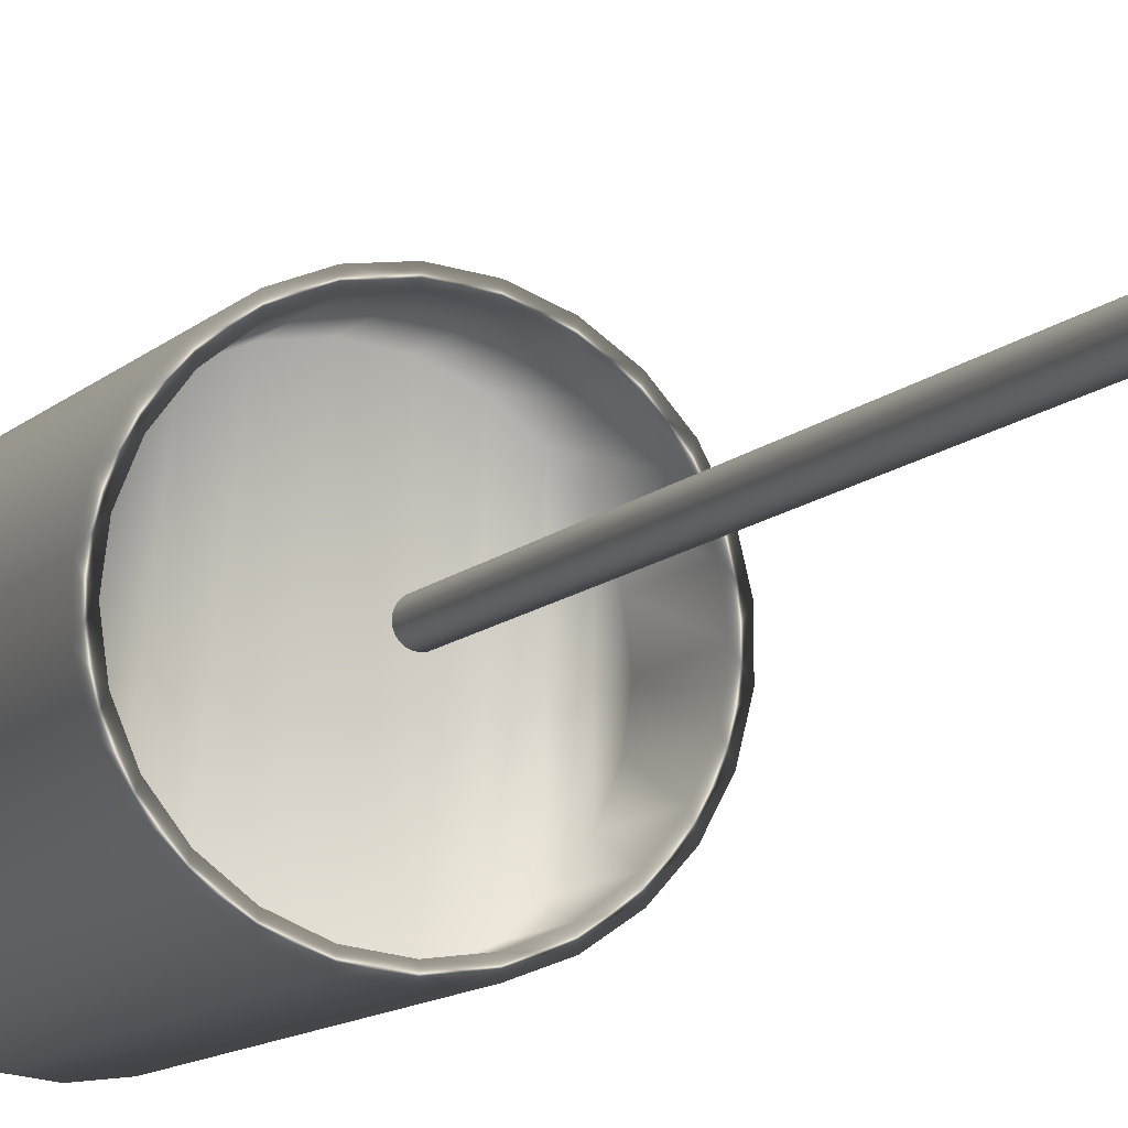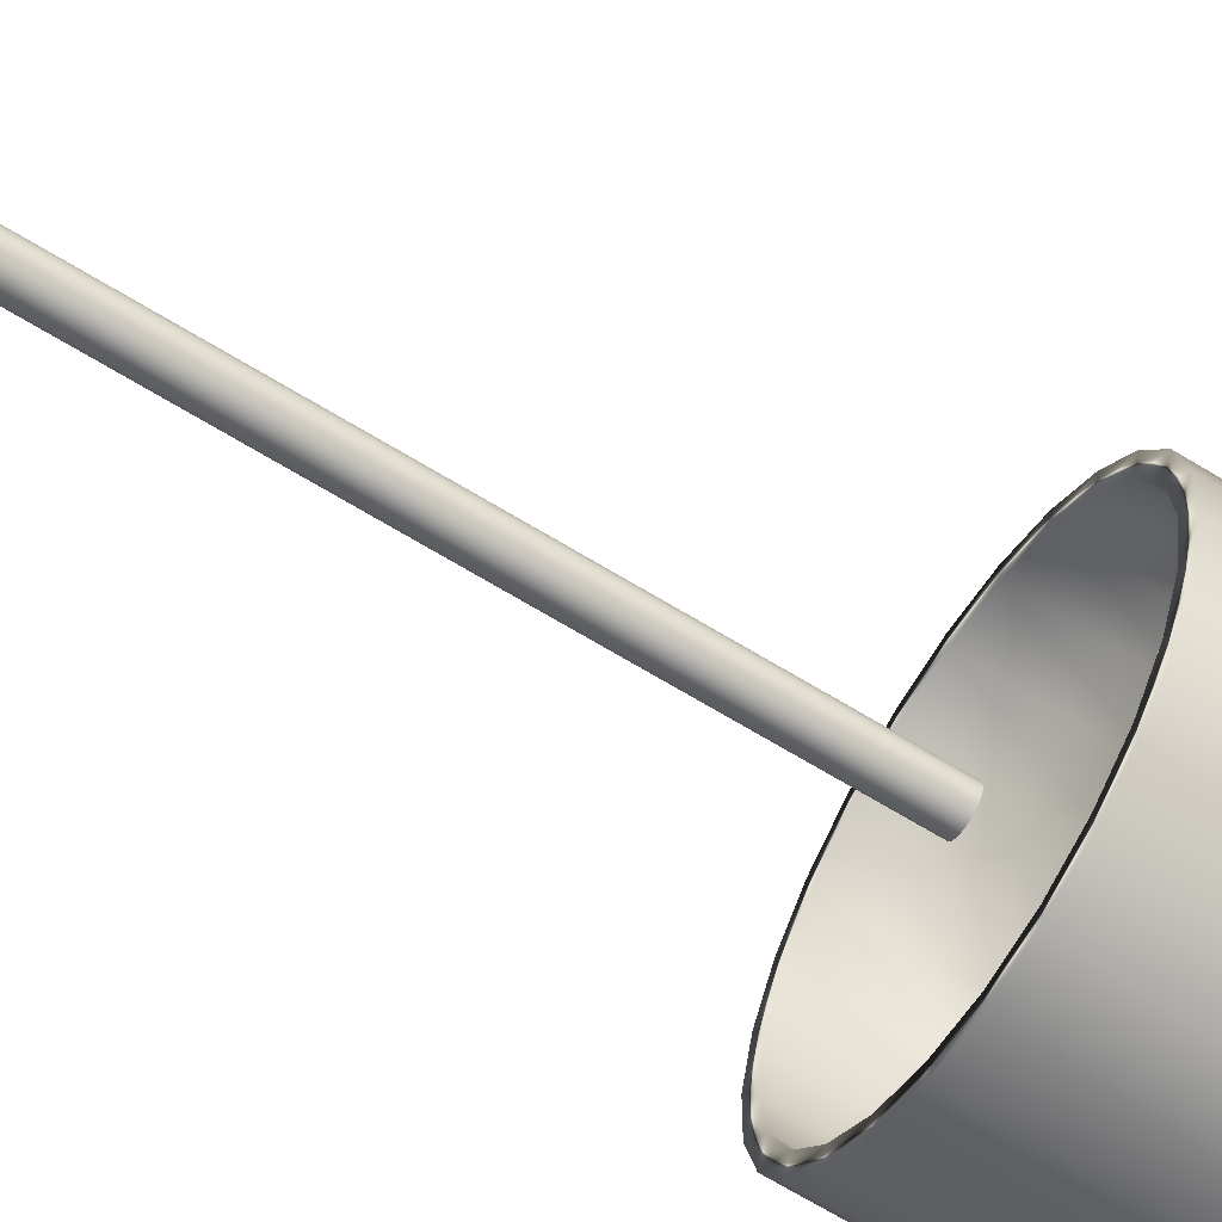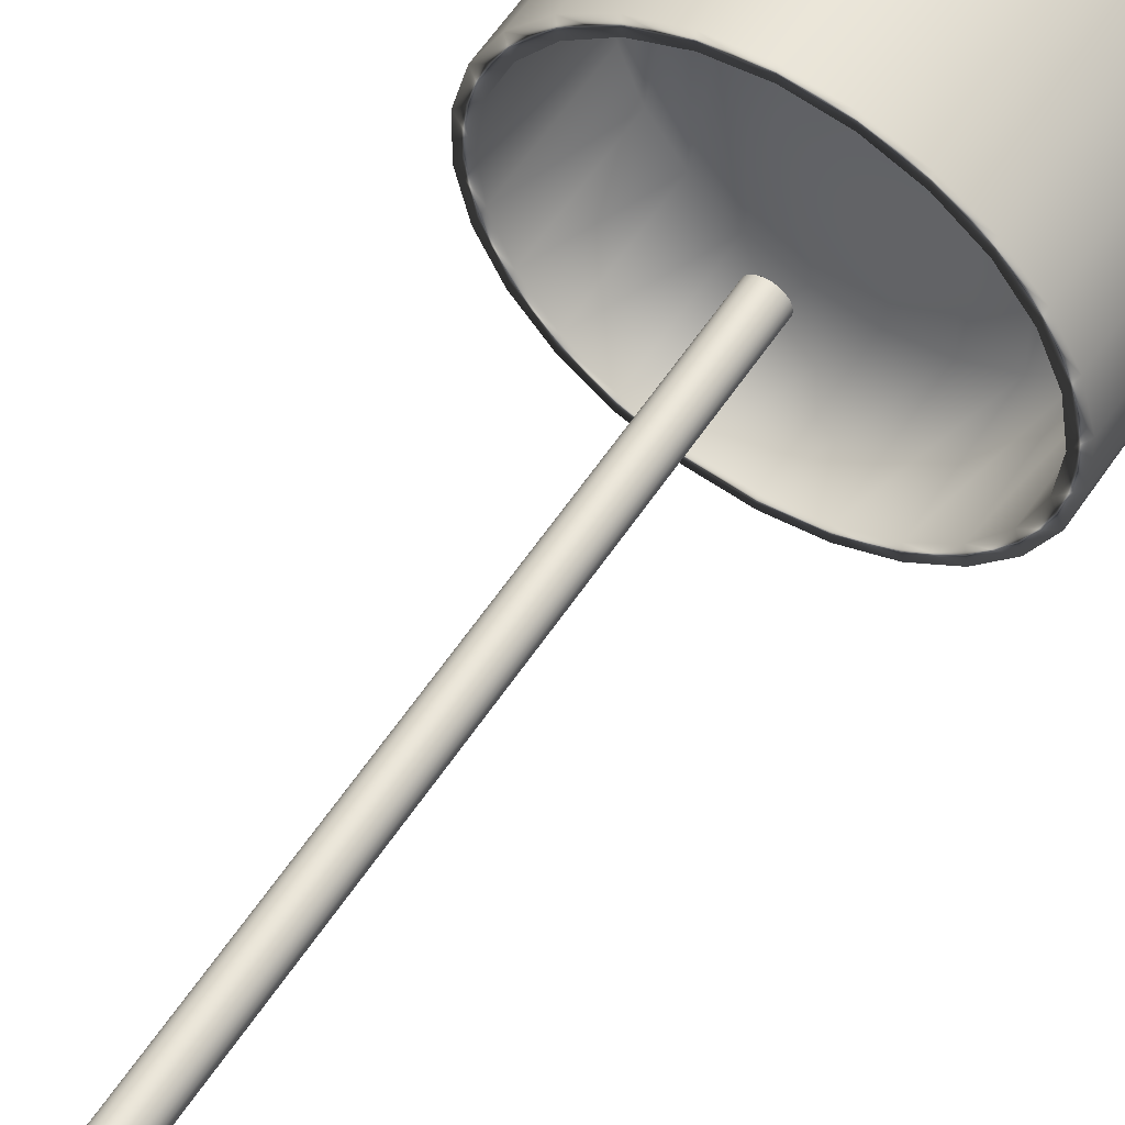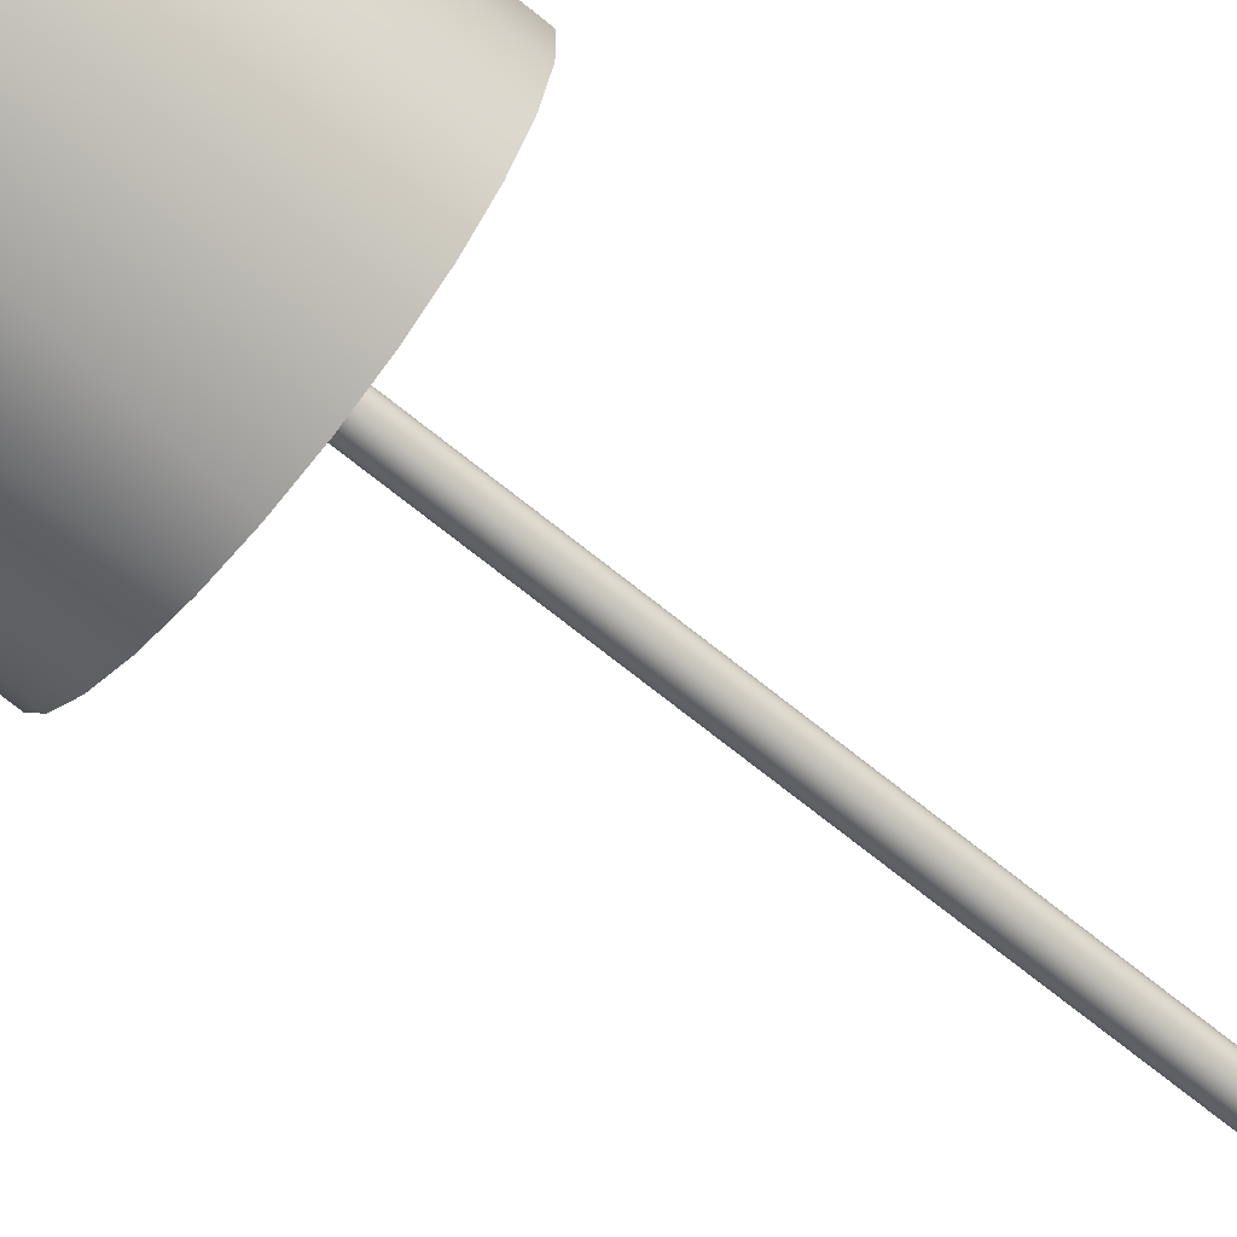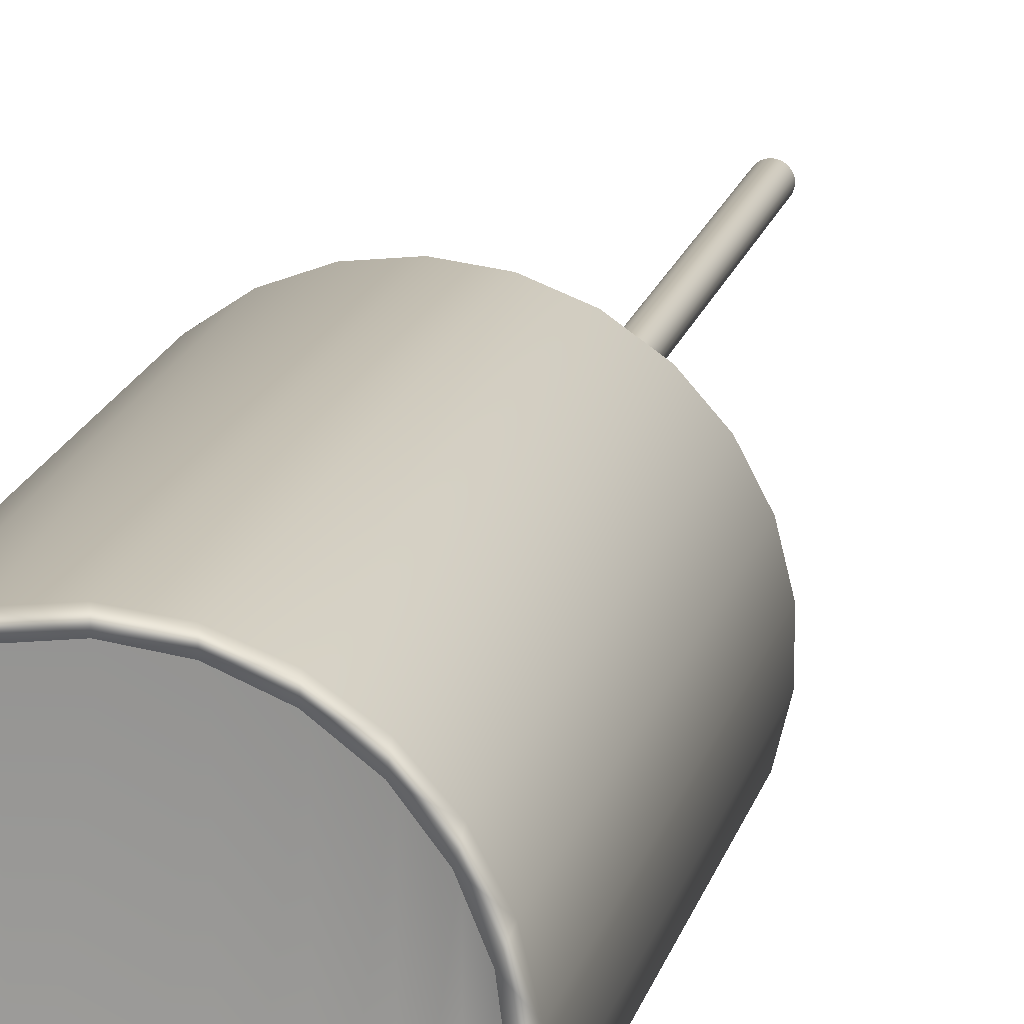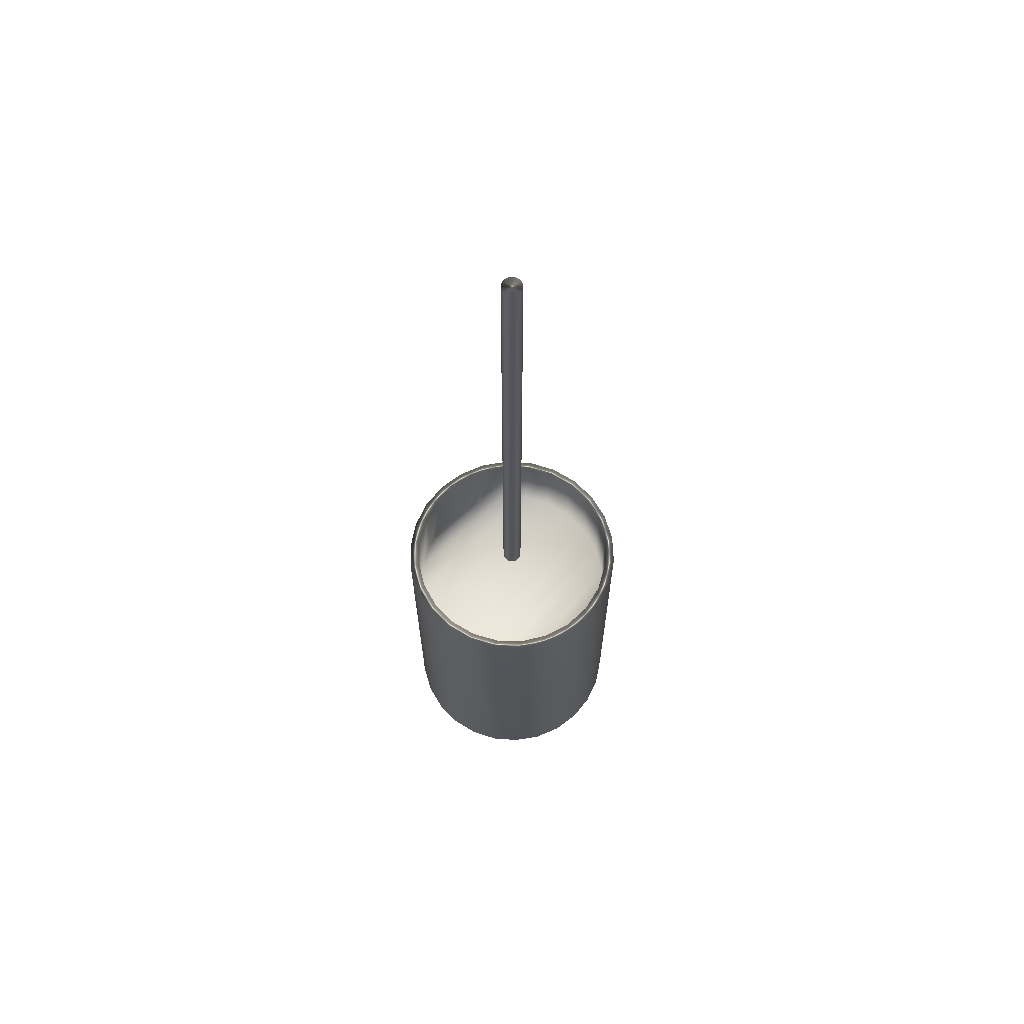
<metadata>
{"format":"obj","ext":"obj","renderer":"f3d","projection":"perspective","resolution":1024,"background":"white","views":[{"elev":-9.8,"azim":157.1,"up":"+Z"},{"elev":-65.0,"azim":-122.0,"up":"+Z"},{"elev":56.3,"azim":-147.4,"up":"+Z"},{"elev":-67.8,"azim":50.6,"up":"+Z"},{"elev":17.1,"azim":13.0,"up":"+Z"},{"elev":66.0,"azim":38.8,"up":"+Y"}]}
</metadata>
<code>
v -6.459 35.9 -130.8
v -6.459 35.9 -131.3
v -6.518 35.9 -130.8
v -6.518 35.9 -131.3
v -6.577 35.9 -130.8
v -6.577 35.9 -131.3
v -6.632 35.9 -130.8
v -6.632 35.9 -131.2
v -6.68 35.9 -130.9
v -6.68 35.9 -131.2
v -6.716 35.9 -130.9
v -6.716 35.9 -131.2
v -6.739 35.9 -131
v -6.739 35.9 -131.1
v -6.747 35.9 -131
v -6.403 35.9 -131.2
v -6.403 35.9 -130.8
v -6.356 35.9 -131.2
v -6.356 35.9 -130.9
v -6.319 35.9 -131.2
v -6.319 35.9 -130.9
v -6.296 35.9 -131.1
v -6.296 35.9 -131
v -6.289 35.9 -131
v -6.577 35.33 -130.8
v -6.577 35.33 -131.3
v -6.518 35.33 -130.8
v -6.518 35.33 -131.3
v -6.459 35.33 -130.8
v -6.459 35.33 -131.3
v -6.403 35.33 -130.8
v -6.403 35.33 -131.2
v -6.356 35.33 -130.9
v -6.356 35.33 -131.2
v -6.319 35.33 -130.9
v -6.319 35.33 -131.2
v -6.296 35.33 -131
v -6.296 35.33 -131.1
v -6.289 35.33 -131
v -6.632 35.33 -131.2
v -6.632 35.33 -130.8
v -6.68 35.33 -131.2
v -6.68 35.33 -130.9
v -6.716 35.33 -131.2
v -6.716 35.33 -130.9
v -6.739 35.33 -131.1
v -6.739 35.33 -131
v -6.747 35.33 -131
v -6.518 35.31 -131.3
v -6.577 35.31 -131.3
v -6.632 35.31 -131.2
v -6.68 35.31 -131.2
v -6.716 35.31 -131.2
v -6.739 35.31 -131.1
v -6.747 35.31 -131
v -6.739 35.31 -131
v -6.716 35.31 -130.9
v -6.68 35.31 -130.9
v -6.632 35.31 -130.8
v -6.577 35.31 -130.8
v -6.518 35.31 -130.8
v -6.518 36.06 -130.8
v -6.577 36.06 -130.8
v -6.632 36.06 -130.8
v -6.68 36.06 -130.9
v -6.716 36.06 -130.9
v -6.739 36.06 -131
v -6.747 36.06 -131
v -6.739 36.06 -131.1
v -6.716 36.06 -131.2
v -6.68 36.06 -131.2
v -6.632 36.06 -131.2
v -6.577 36.06 -131.3
v -6.518 36.06 -131.3
v -6.459 35.31 -130.8
v -6.403 35.31 -130.8
v -6.356 35.31 -130.9
v -6.319 35.31 -130.9
v -6.296 35.31 -131
v -6.289 35.31 -131
v -6.296 35.31 -131.1
v -6.319 35.31 -131.2
v -6.356 35.31 -131.2
v -6.403 35.31 -131.2
v -6.459 35.31 -131.3
v -6.518 36.06 -130.8
v -6.518 35.31 -130.8
v -6.458 36.06 -130.8
v -6.458 35.31 -130.8
v -6.402 35.31 -130.8
v -6.402 36.06 -130.8
v -6.352 35.31 -130.9
v -6.352 36.06 -130.9
v -6.312 35.31 -130.9
v -6.312 36.06 -130.9
v -6.284 35.31 -131
v -6.284 36.06 -131
v -6.27 35.31 -131
v -6.27 36.06 -131
v -6.27 35.31 -131.1
v -6.27 36.06 -131.1
v -6.284 35.31 -131.1
v -6.284 36.06 -131.1
v -6.312 35.31 -131.2
v -6.312 36.06 -131.2
v -6.352 35.31 -131.2
v -6.352 36.06 -131.2
v -6.402 35.31 -131.3
v -6.402 36.06 -131.3
v -6.458 35.31 -131.3
v -6.458 36.06 -131.3
v -6.518 36.06 -131.3
v -6.518 35.31 -131.3
v -6.459 36.06 -131.3
v -6.403 36.06 -131.2
v -6.356 36.06 -131.2
v -6.319 36.06 -131.2
v -6.296 36.06 -131.1
v -6.289 36.06 -131
v -6.296 36.06 -131
v -6.319 36.06 -130.9
v -6.356 36.06 -130.9
v -6.403 36.06 -130.8
v -6.459 36.06 -130.8
v -6.578 35.31 -130.8
v -6.634 35.31 -130.8
v -6.684 35.31 -130.9
v -6.724 35.31 -130.9
v -6.752 35.31 -131
v -6.766 35.31 -131
v -6.766 35.31 -131.1
v -6.752 35.31 -131.1
v -6.724 35.31 -131.2
v -6.684 35.31 -131.2
v -6.634 35.31 -131.3
v -6.578 35.31 -131.3
v -6.578 36.06 -130.8
v -6.578 36.06 -131.3
v -6.634 36.06 -131.3
v -6.684 36.06 -131.2
v -6.724 36.06 -131.2
v -6.752 36.06 -131.1
v -6.766 36.06 -131.1
v -6.766 36.06 -131
v -6.752 36.06 -131
v -6.724 36.06 -130.9
v -6.684 36.06 -130.9
v -6.634 36.06 -130.8
v -6.512 37.31 -131
v -6.512 37.31 -131.1
v -6.518 37.31 -131
v -6.518 37.31 -131.1
v -6.523 37.31 -131
v -6.523 37.31 -131.1
v -6.528 37.31 -131
v -6.528 37.31 -131.1
v -6.533 37.31 -131
v -6.533 37.31 -131.1
v -6.536 37.31 -131
v -6.536 37.31 -131.1
v -6.538 37.31 -131
v -6.538 37.31 -131
v -6.539 37.31 -131
v -6.507 37.31 -131.1
v -6.507 37.31 -131
v -6.503 37.31 -131.1
v -6.503 37.31 -131
v -6.5 37.31 -131.1
v -6.5 37.31 -131
v -6.498 37.31 -131
v -6.498 37.31 -131
v -6.497 37.31 -131
v -6.518 36.06 -131
v -6.512 36.06 -131
v -6.507 36.06 -131
v -6.503 36.06 -131
v -6.5 36.06 -131
v -6.498 36.06 -131
v -6.497 36.06 -131
v -6.498 36.06 -131
v -6.5 36.06 -131.1
v -6.503 36.06 -131.1
v -6.507 36.06 -131.1
v -6.512 36.06 -131.1
v -6.518 36.06 -131.1
v -6.523 36.06 -131
v -6.523 36.06 -131.1
v -6.528 36.06 -131.1
v -6.528 36.06 -131
v -6.533 36.06 -131.1
v -6.533 36.06 -131
v -6.536 36.06 -131.1
v -6.536 36.06 -131
v -6.538 36.06 -131
v -6.538 36.06 -131
v -6.539 36.06 -131
f 1 2 3
f 3 2 4
f 3 4 5
f 5 4 6
f 5 6 7
f 7 6 8
f 7 8 9
f 9 8 10
f 9 10 11
f 11 10 12
f 11 12 13
f 13 12 14
f 13 14 15
f 2 1 16
f 16 1 17
f 16 17 18
f 18 17 19
f 18 19 20
f 20 19 21
f 20 21 22
f 22 21 23
f 22 23 24
f 25 26 27
f 27 26 28
f 27 28 29
f 29 28 30
f 29 30 31
f 31 30 32
f 31 32 33
f 33 32 34
f 33 34 35
f 35 34 36
f 35 36 37
f 37 36 38
f 37 38 39
f 26 25 40
f 40 25 41
f 40 41 42
f 42 41 43
f 42 43 44
f 44 43 45
f 44 45 46
f 46 45 47
f 46 47 48
f 49 28 50
f 50 28 26
f 50 26 51
f 51 26 40
f 51 40 52
f 52 40 42
f 52 42 53
f 53 42 44
f 53 44 54
f 54 44 46
f 54 46 55
f 55 46 48
f 55 48 56
f 56 48 47
f 56 47 57
f 57 47 45
f 57 45 58
f 58 45 43
f 58 43 59
f 59 43 41
f 59 41 60
f 60 41 25
f 60 25 61
f 61 25 27
f 62 3 63
f 63 3 5
f 63 5 64
f 64 5 7
f 64 7 65
f 65 7 9
f 65 9 66
f 66 9 11
f 66 11 67
f 67 11 13
f 67 13 68
f 68 13 15
f 68 15 69
f 69 15 14
f 69 14 70
f 70 14 12
f 70 12 71
f 71 12 10
f 71 10 72
f 72 10 8
f 72 8 73
f 73 8 6
f 73 6 74
f 74 6 4
f 61 27 75
f 75 27 29
f 75 29 76
f 76 29 31
f 76 31 77
f 77 31 33
f 77 33 78
f 78 33 35
f 78 35 79
f 79 35 37
f 79 37 80
f 80 37 39
f 80 39 81
f 81 39 38
f 81 38 82
f 82 38 36
f 82 36 83
f 83 36 34
f 83 34 84
f 84 34 32
f 84 32 85
f 85 32 30
f 85 30 49
f 49 30 28
f 86 87 88
f 88 87 89
f 88 89 90
f 88 90 91
f 91 90 92
f 91 92 93
f 93 92 94
f 93 94 95
f 95 94 96
f 95 96 97
f 97 96 98
f 97 98 99
f 99 98 100
f 99 100 101
f 101 100 102
f 101 102 103
f 103 102 104
f 103 104 105
f 105 104 106
f 105 106 107
f 107 106 108
f 107 108 109
f 109 108 110
f 109 110 111
f 111 110 112
f 112 110 113
f 74 4 114
f 114 4 2
f 114 2 115
f 115 2 16
f 115 16 116
f 116 16 18
f 116 18 117
f 117 18 20
f 117 20 118
f 118 20 22
f 118 22 119
f 119 22 24
f 119 24 120
f 120 24 23
f 120 23 121
f 121 23 21
f 121 21 122
f 122 21 19
f 122 19 123
f 123 19 17
f 123 17 124
f 124 17 1
f 124 1 62
f 62 1 3
f 89 87 61
f 61 87 125
f 61 125 60
f 60 125 126
f 60 126 59
f 59 126 127
f 59 127 58
f 58 127 128
f 58 128 57
f 57 128 129
f 57 129 56
f 56 129 130
f 56 130 55
f 55 130 131
f 55 131 54
f 54 131 132
f 54 132 53
f 53 132 133
f 53 133 52
f 52 133 134
f 52 134 51
f 51 134 135
f 51 135 50
f 50 135 136
f 50 136 49
f 49 136 113
f 49 113 110
f 49 110 85
f 85 110 108
f 85 108 84
f 84 108 106
f 84 106 83
f 83 106 104
f 83 104 82
f 82 104 102
f 82 102 81
f 81 102 100
f 81 100 80
f 80 100 98
f 80 98 79
f 79 98 96
f 79 96 78
f 78 96 94
f 78 94 77
f 77 94 92
f 77 92 76
f 76 92 90
f 76 90 75
f 75 90 89
f 75 89 61
f 137 86 62
f 62 86 88
f 62 88 124
f 124 88 91
f 124 91 123
f 123 91 93
f 123 93 122
f 122 93 95
f 122 95 121
f 121 95 97
f 121 97 120
f 120 97 99
f 120 99 119
f 119 99 101
f 119 101 118
f 118 101 103
f 118 103 117
f 117 103 105
f 117 105 116
f 116 105 107
f 116 107 115
f 115 107 109
f 115 109 114
f 114 109 111
f 114 111 74
f 74 111 112
f 74 112 138
f 74 138 73
f 73 138 139
f 73 139 72
f 72 139 140
f 72 140 71
f 71 140 141
f 71 141 70
f 70 141 142
f 70 142 69
f 69 142 143
f 69 143 68
f 68 143 144
f 68 144 67
f 67 144 145
f 67 145 66
f 66 145 146
f 66 146 65
f 65 146 147
f 65 147 64
f 64 147 148
f 64 148 63
f 63 148 137
f 63 137 62
f 112 113 138
f 138 113 136
f 138 136 135
f 138 135 139
f 139 135 134
f 139 134 140
f 140 134 133
f 140 133 141
f 141 133 132
f 141 132 142
f 142 132 131
f 142 131 143
f 143 131 130
f 143 130 144
f 144 130 129
f 144 129 145
f 145 129 128
f 145 128 146
f 146 128 127
f 146 127 147
f 147 127 126
f 147 126 148
f 148 126 125
f 148 125 137
f 137 125 86
f 86 125 87
f 149 150 151
f 151 150 152
f 151 152 153
f 153 152 154
f 153 154 155
f 155 154 156
f 155 156 157
f 157 156 158
f 157 158 159
f 159 158 160
f 159 160 161
f 161 160 162
f 161 162 163
f 150 149 164
f 164 149 165
f 164 165 166
f 166 165 167
f 166 167 168
f 168 167 169
f 168 169 170
f 170 169 171
f 170 171 172
f 151 173 149
f 149 173 174
f 149 174 165
f 165 174 175
f 165 175 167
f 167 175 176
f 167 176 169
f 169 176 177
f 169 177 171
f 171 177 178
f 171 178 172
f 172 178 179
f 172 179 170
f 170 179 180
f 170 180 168
f 168 180 181
f 168 181 166
f 166 181 182
f 166 182 164
f 164 182 183
f 164 183 150
f 150 183 184
f 150 184 152
f 152 184 185
f 186 187 173
f 173 187 185
f 173 185 174
f 174 185 184
f 174 184 175
f 175 184 183
f 175 183 176
f 176 183 182
f 176 182 177
f 177 182 181
f 177 181 178
f 178 181 180
f 178 180 179
f 187 186 188
f 188 186 189
f 188 189 190
f 190 189 191
f 190 191 192
f 192 191 193
f 192 193 194
f 194 193 195
f 194 195 196
f 152 185 154
f 154 185 187
f 154 187 156
f 156 187 188
f 156 188 158
f 158 188 190
f 158 190 160
f 160 190 192
f 160 192 162
f 162 192 194
f 162 194 163
f 163 194 196
f 163 196 161
f 161 196 195
f 161 195 159
f 159 195 193
f 159 193 157
f 157 193 191
f 157 191 155
f 155 191 189
f 155 189 153
f 153 189 186
f 153 186 151
f 151 186 173

</code>
